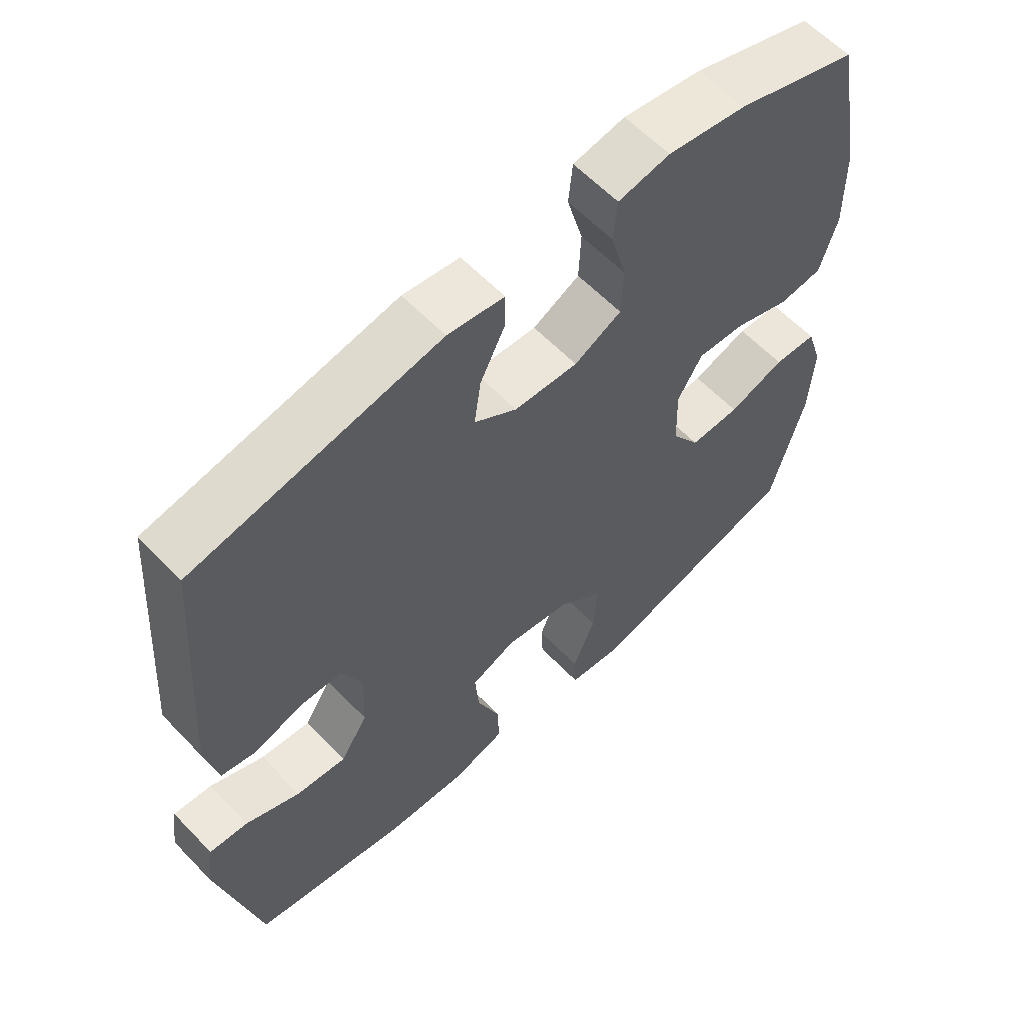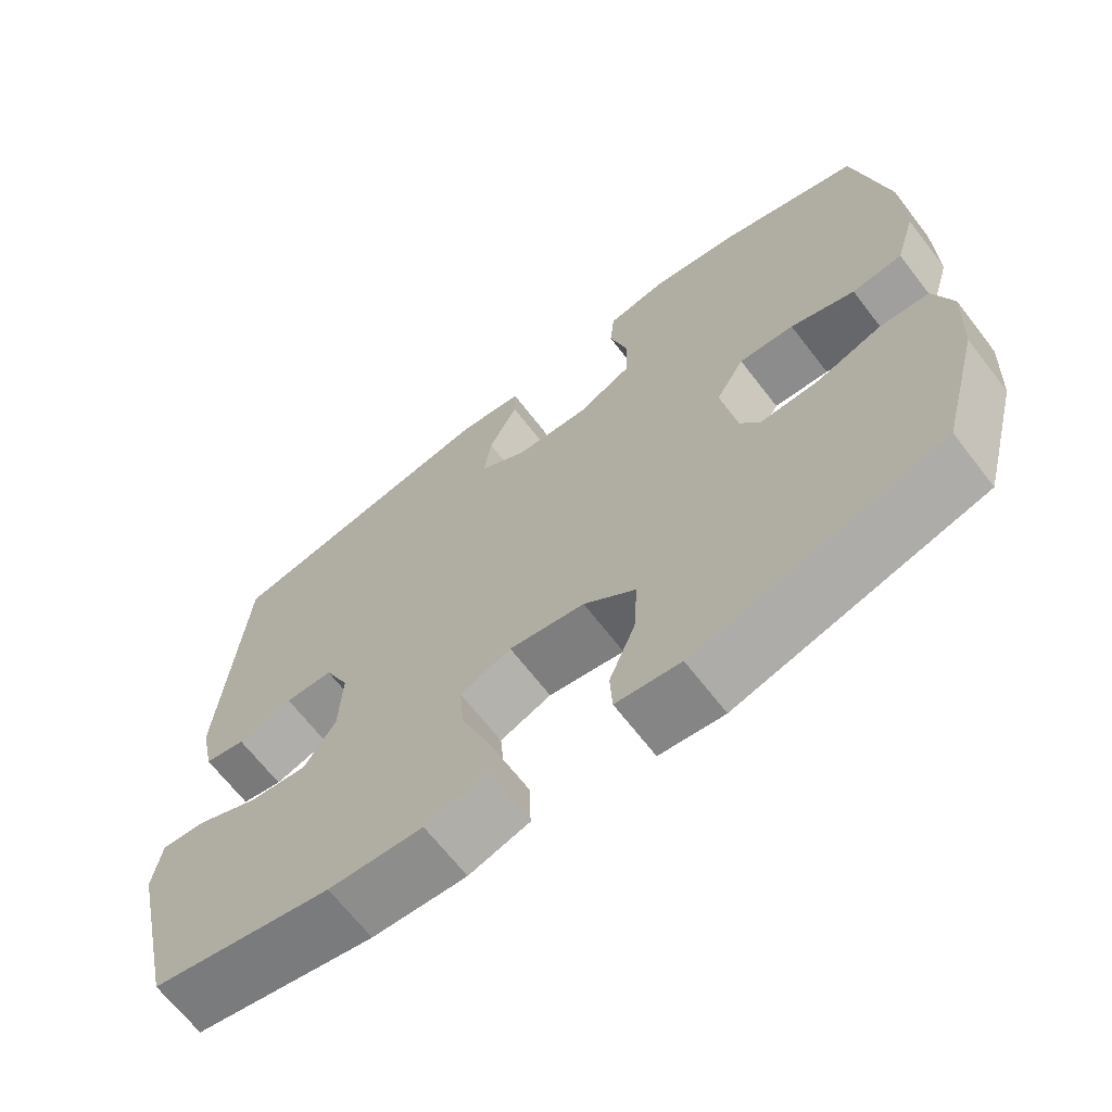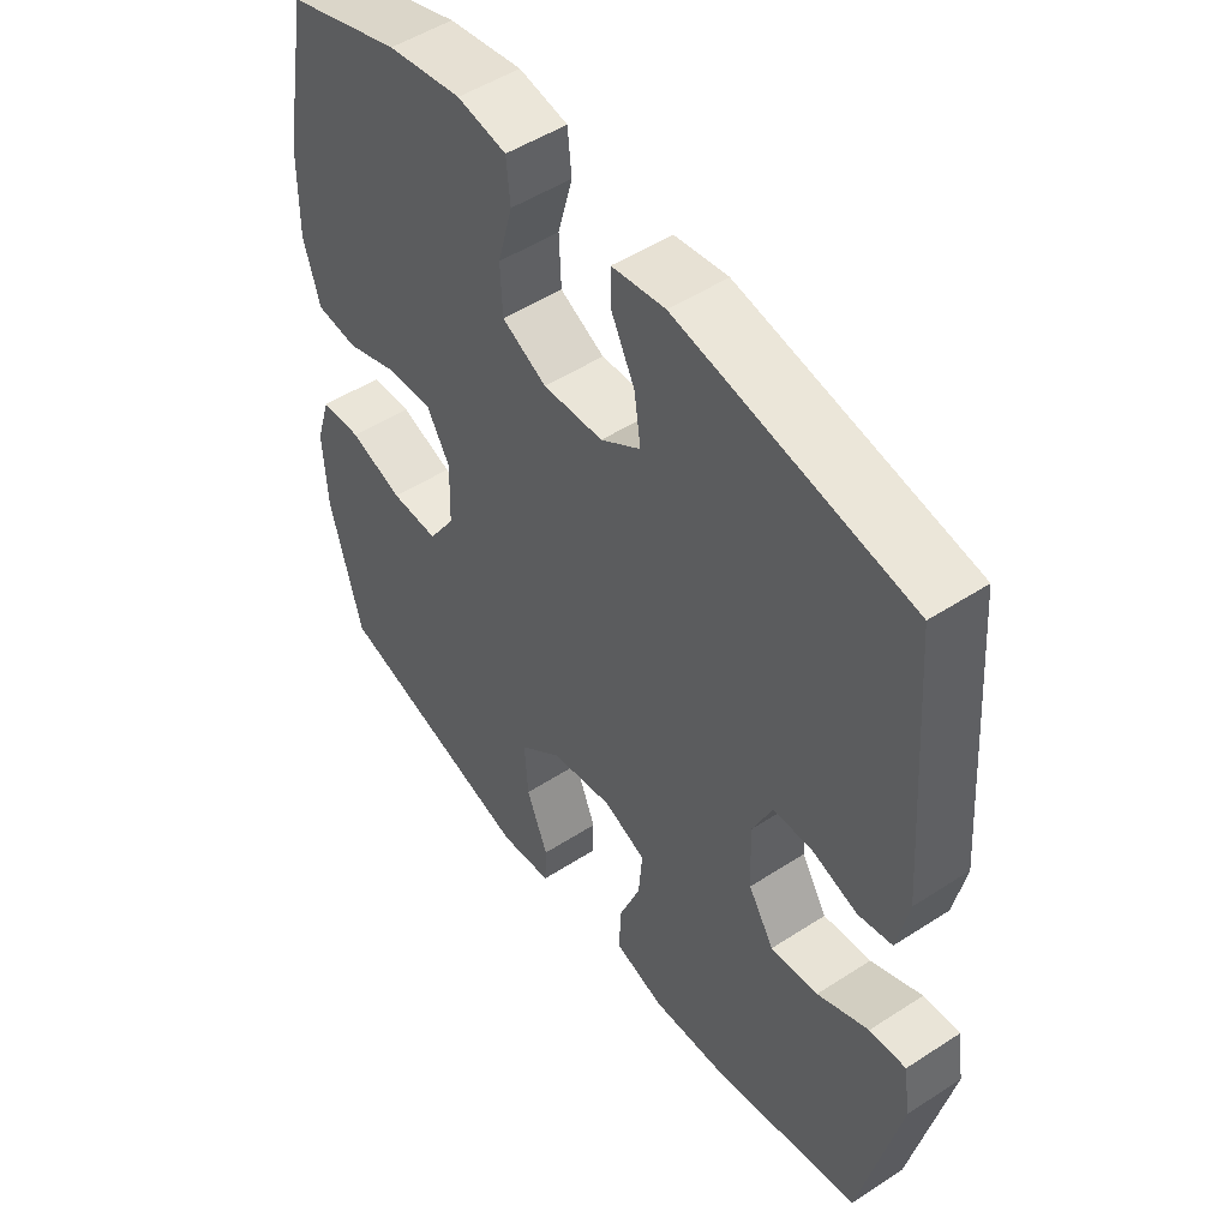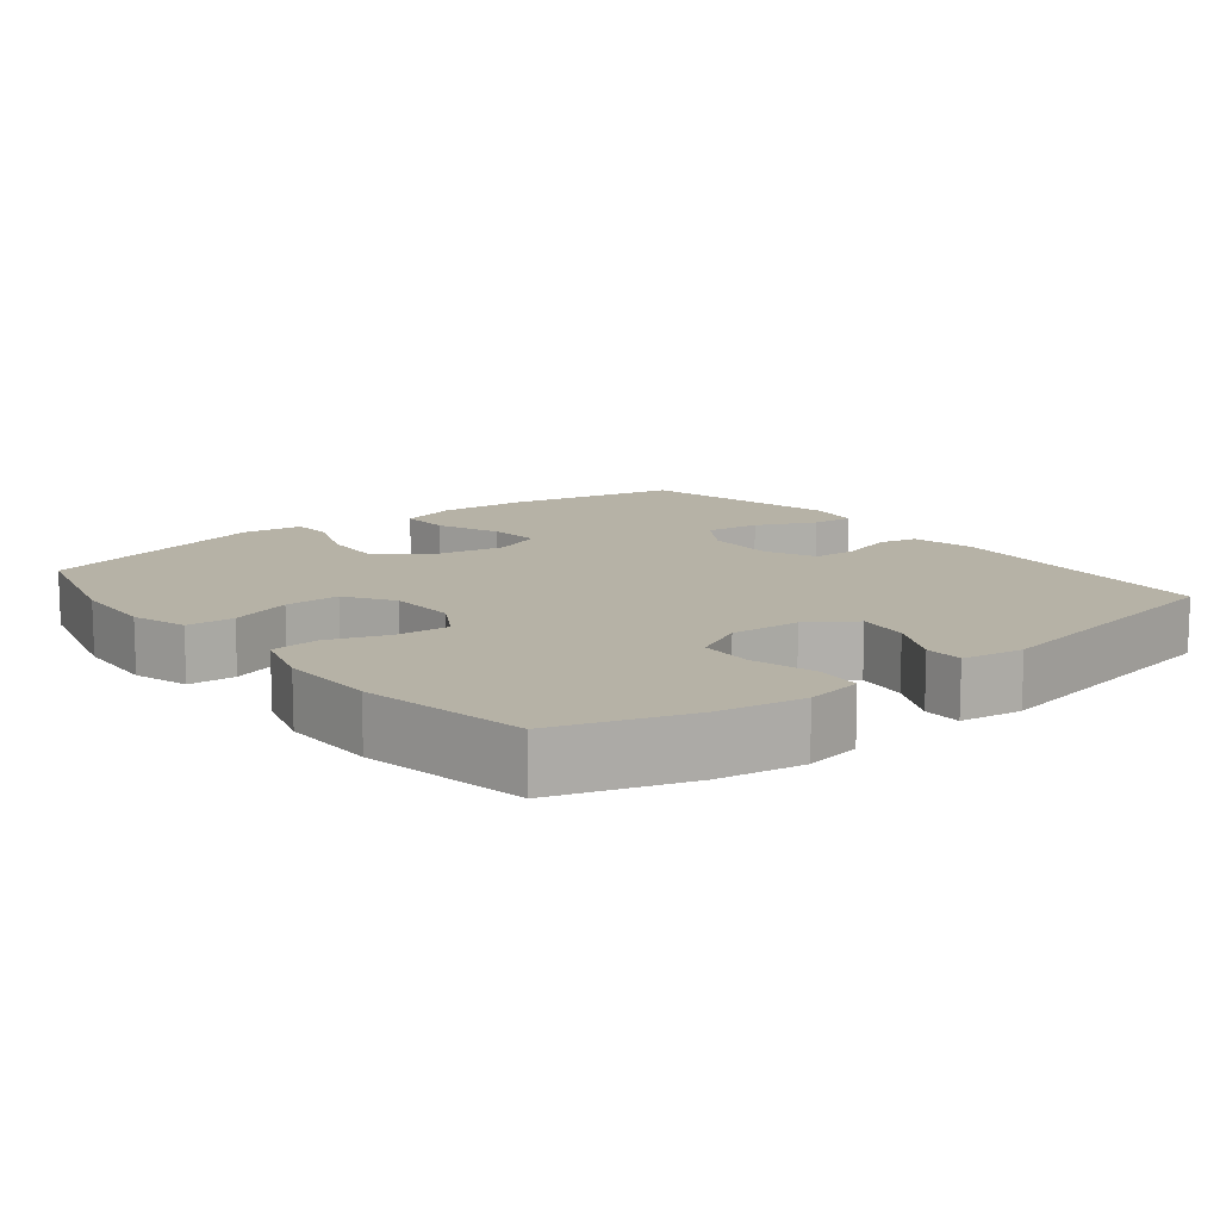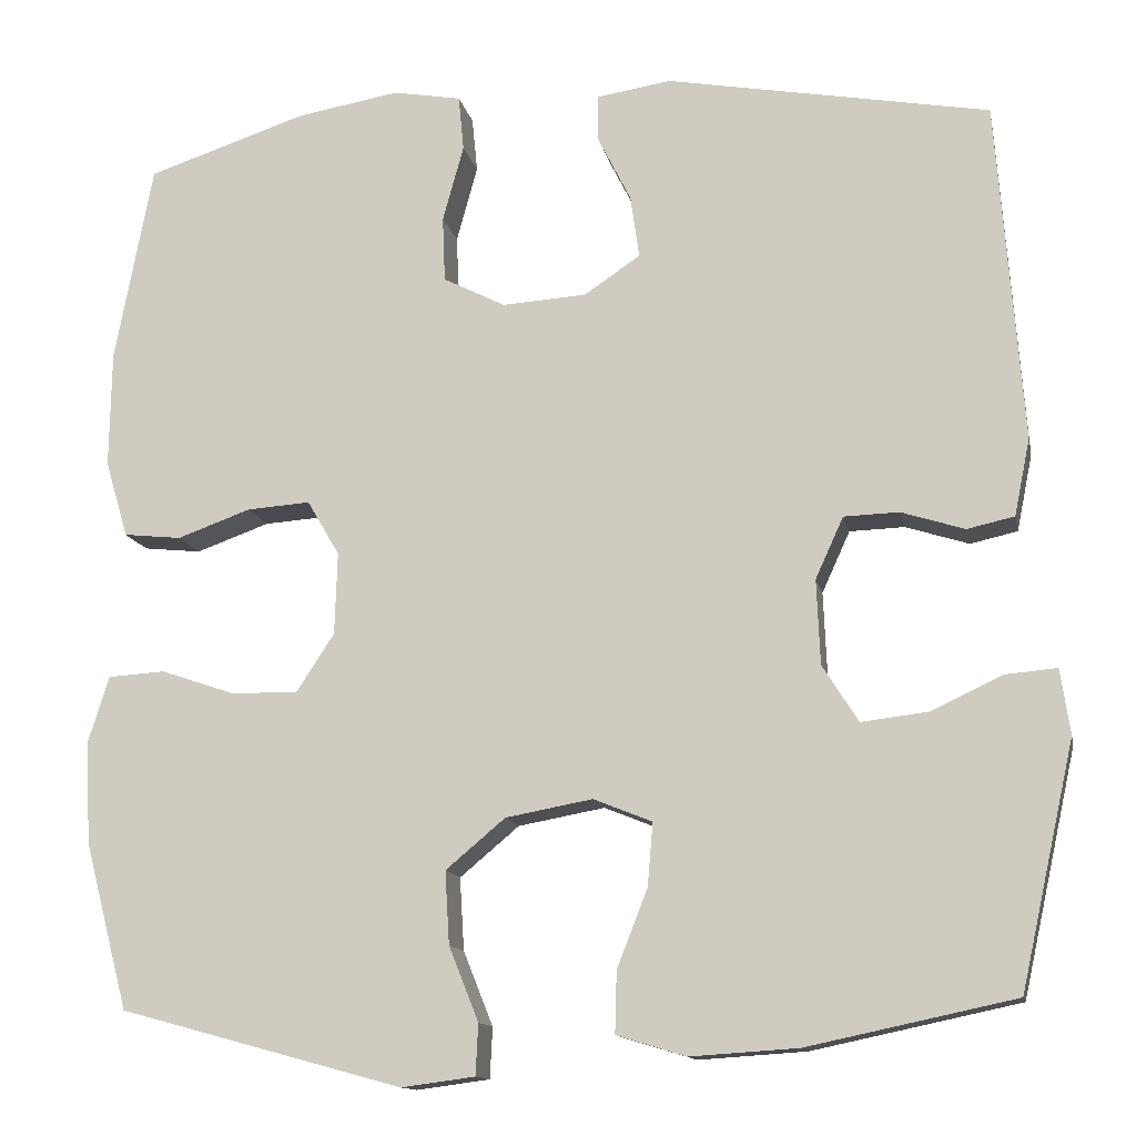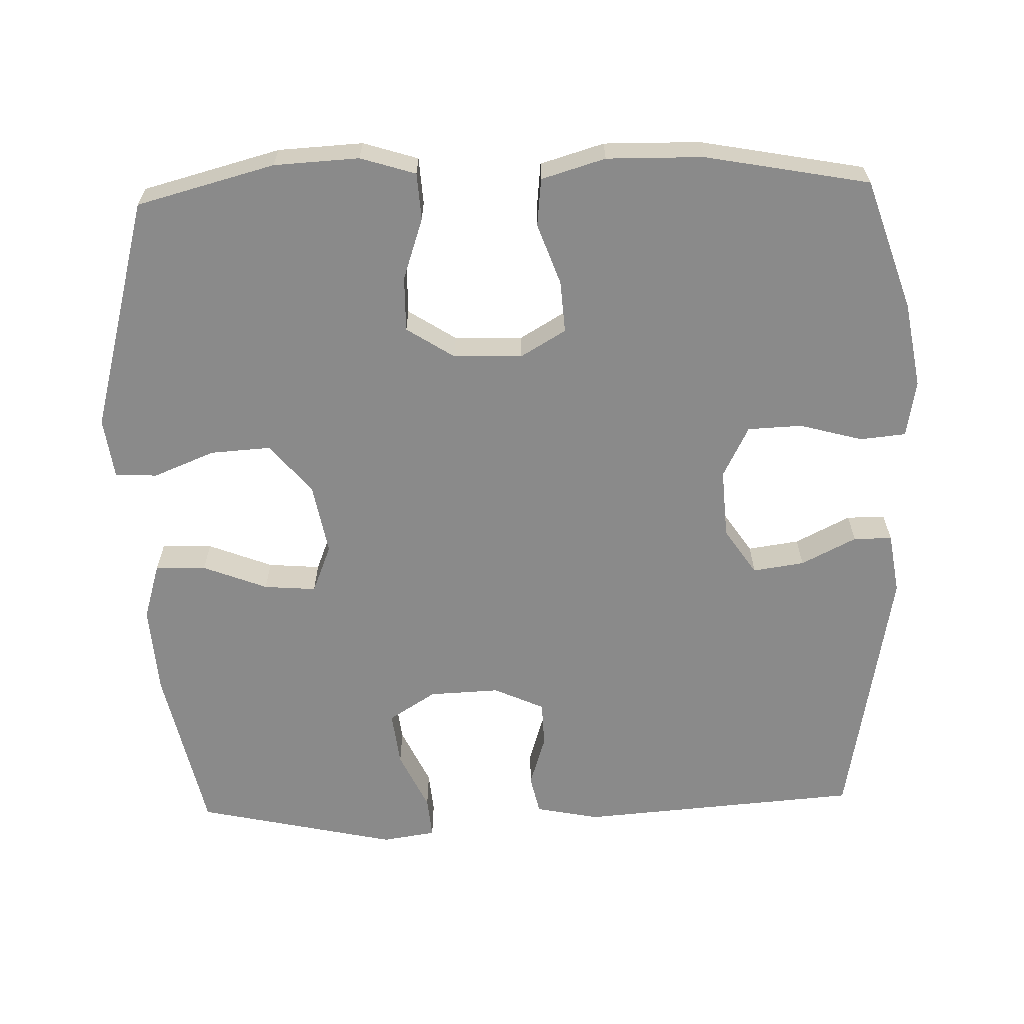
<metadata>
{"format":"obj","ext":"obj","renderer":"f3d","projection":"perspective","resolution":1024,"background":"white","views":[{"elev":60.3,"azim":136.5,"up":"+Z"},{"elev":-67.2,"azim":-142.3,"up":"+Z"},{"elev":50.3,"azim":54.5,"up":"+Z"},{"elev":12.2,"azim":-38.5,"up":"+Y"},{"elev":-13.1,"azim":11.4,"up":"+Z"},{"elev":-63.4,"azim":-88.2,"up":"+Y"}]}
</metadata>
<code>
v 0.5 0.07 0.5
v 0.529 0.07 0.111
v 0.511 0.07 0.023
v 0.457 0.07 0.011
v 0.385 0.07 0.034
v 0.322 0.07 0.032
v 0.29 0.07 -0.038
v 0.294 0.07 -0.135
v 0.335 0.07 -0.2
v 0.411 0.07 -0.191
v 0.493 0.07 -0.153
v 0.551 0.07 -0.148
v 0.562 0.07 -0.222
v 0.5 0.07 -0.5
v 0.264 0.07 -0.55
v 0.141 0.07 -0.558
v 0.062 0.07 -0.534
v 0.064 0.07 -0.464
v 0.099 0.07 -0.375
v 0.105 0.07 -0.303
v 0.038 0.07 -0.276
v -0.061 0.07 -0.294
v -0.129 0.07 -0.351
v -0.124 0.07 -0.434
v -0.09 0.07 -0.519
v -0.093 0.07 -0.577
v -0.177 0.07 -0.588
v -0.5 0.07 -0.5
v -0.55 0.07 -0.31
v -0.556 0.07 -0.193
v -0.532 0.07 -0.117
v -0.467 0.07 -0.113
v -0.382 0.07 -0.142
v -0.306 0.07 -0.143
v -0.263 0.07 -0.077
v -0.26 0.07 0.017
v -0.297 0.07 0.08
v -0.369 0.07 0.075
v -0.453 0.07 0.045
v -0.519 0.07 0.052
v -0.545 0.07 0.14
v -0.543 0.07 0.273
v -0.5 0.07 0.5
v -0.318 0.07 0.56
v -0.2 0.07 0.58
v -0.122 0.07 0.566
v -0.116 0.07 0.503
v -0.14 0.07 0.416
v -0.137 0.07 0.341
v -0.066 0.07 0.305
v 0.03 0.07 0.311
v 0.094 0.07 0.354
v 0.084 0.07 0.425
v 0.046 0.07 0.501
v 0.046 0.07 0.554
v 0.131 0.07 0.567
v 0.5 0 0.5
v 0.529 0 0.111
v 0.511 0 0.023
v 0.457 0 0.011
v 0.385 0 0.034
v 0.322 0 0.032
v 0.29 0 -0.038
v 0.294 0 -0.135
v 0.335 0 -0.2
v 0.411 0 -0.191
v 0.493 0 -0.153
v 0.551 0 -0.148
v 0.562 0 -0.222
v 0.5 0 -0.5
v 0.264 0 -0.55
v 0.141 0 -0.558
v 0.062 0 -0.534
v 0.064 0 -0.464
v 0.099 0 -0.375
v 0.105 0 -0.303
v 0.038 0 -0.276
v -0.061 0 -0.294
v -0.129 0 -0.351
v -0.124 0 -0.434
v -0.09 0 -0.519
v -0.093 0 -0.577
v -0.177 0 -0.588
v -0.5 0 -0.5
v -0.55 0 -0.31
v -0.556 0 -0.193
v -0.532 0 -0.117
v -0.467 0 -0.113
v -0.382 0 -0.142
v -0.306 0 -0.143
v -0.263 0 -0.077
v -0.26 0 0.017
v -0.297 0 0.08
v -0.369 0 0.075
v -0.453 0 0.045
v -0.519 0 0.052
v -0.545 0 0.14
v -0.543 0 0.273
v -0.5 0 0.5
v -0.318 0 0.56
v -0.2 0 0.58
v -0.122 0 0.566
v -0.116 0 0.503
v -0.14 0 0.416
v -0.137 0 0.341
v -0.066 0 0.305
v 0.03 0 0.311
v 0.094 0 0.354
v 0.084 0 0.425
v 0.046 0 0.501
v 0.046 0 0.554
v 0.131 0 0.567
f 3 4 5
f 2 3 5
f 1 2 5
f 56 1 5
f 55 56 5
f 54 55 5
f 53 54 5
f 52 53 5 6
f 51 52 6 7
f 50 51 7 8
f 49 50 8 9
f 46 47 48
f 45 46 48
f 44 45 48
f 43 44 48
f 42 43 48
f 41 42 48
f 40 41 48
f 39 40 48
f 38 39 48
f 37 38 48 49
f 36 37 49 9
f 31 32 33
f 30 31 33
f 29 30 33
f 28 29 33
f 27 28 33
f 26 27 33
f 25 26 33
f 24 25 33
f 23 24 33 34
f 22 23 34 35
f 17 18 19
f 16 17 19
f 15 16 19
f 14 15 19
f 13 14 19
f 12 13 19
f 11 12 19
f 10 11 19
f 9 10 19 20
f 35 36 9
f 22 35 9
f 21 22 9
f 9 20 21
f 61 60 59
f 61 59 58
f 61 58 57
f 61 57 112
f 61 112 111
f 61 111 110
f 61 110 109
f 62 61 109 108
f 63 62 108 107
f 64 63 107 106
f 65 64 106 105
f 104 103 102
f 104 102 101
f 104 101 100
f 104 100 99
f 104 99 98
f 104 98 97
f 104 97 96
f 104 96 95
f 104 95 94
f 105 104 94 93
f 65 105 93 92
f 89 88 87
f 89 87 86
f 89 86 85
f 89 85 84
f 89 84 83
f 89 83 82
f 89 82 81
f 89 81 80
f 90 89 80 79
f 91 90 79 78
f 75 74 73
f 75 73 72
f 75 72 71
f 75 71 70
f 75 70 69
f 75 69 68
f 75 68 67
f 75 67 66
f 76 75 66 65
f 65 92 91
f 65 91 78
f 65 78 77
f 77 76 65
f 1 57 58 2
f 2 58 59 3
f 3 59 60 4
f 4 60 61 5
f 5 61 62 6
f 6 62 63 7
f 7 63 64 8
f 8 64 65 9
f 9 65 66 10
f 10 66 67 11
f 11 67 68 12
f 12 68 69 13
f 13 69 70 14
f 14 70 71 15
f 15 71 72 16
f 16 72 73 17
f 17 73 74 18
f 18 74 75 19
f 19 75 76 20
f 20 76 77 21
f 21 77 78 22
f 22 78 79 23
f 23 79 80 24
f 24 80 81 25
f 25 81 82 26
f 26 82 83 27
f 27 83 84 28
f 28 84 85 29
f 29 85 86 30
f 30 86 87 31
f 31 87 88 32
f 32 88 89 33
f 33 89 90 34
f 34 90 91 35
f 35 91 92 36
f 36 92 93 37
f 37 93 94 38
f 38 94 95 39
f 39 95 96 40
f 40 96 97 41
f 41 97 98 42
f 42 98 99 43
f 43 99 100 44
f 44 100 101 45
f 45 101 102 46
f 46 102 103 47
f 47 103 104 48
f 48 104 105 49
f 49 105 106 50
f 50 106 107 51
f 51 107 108 52
f 52 108 109 53
f 53 109 110 54
f 54 110 111 55
f 55 111 112 56
f 56 112 57 1

</code>
